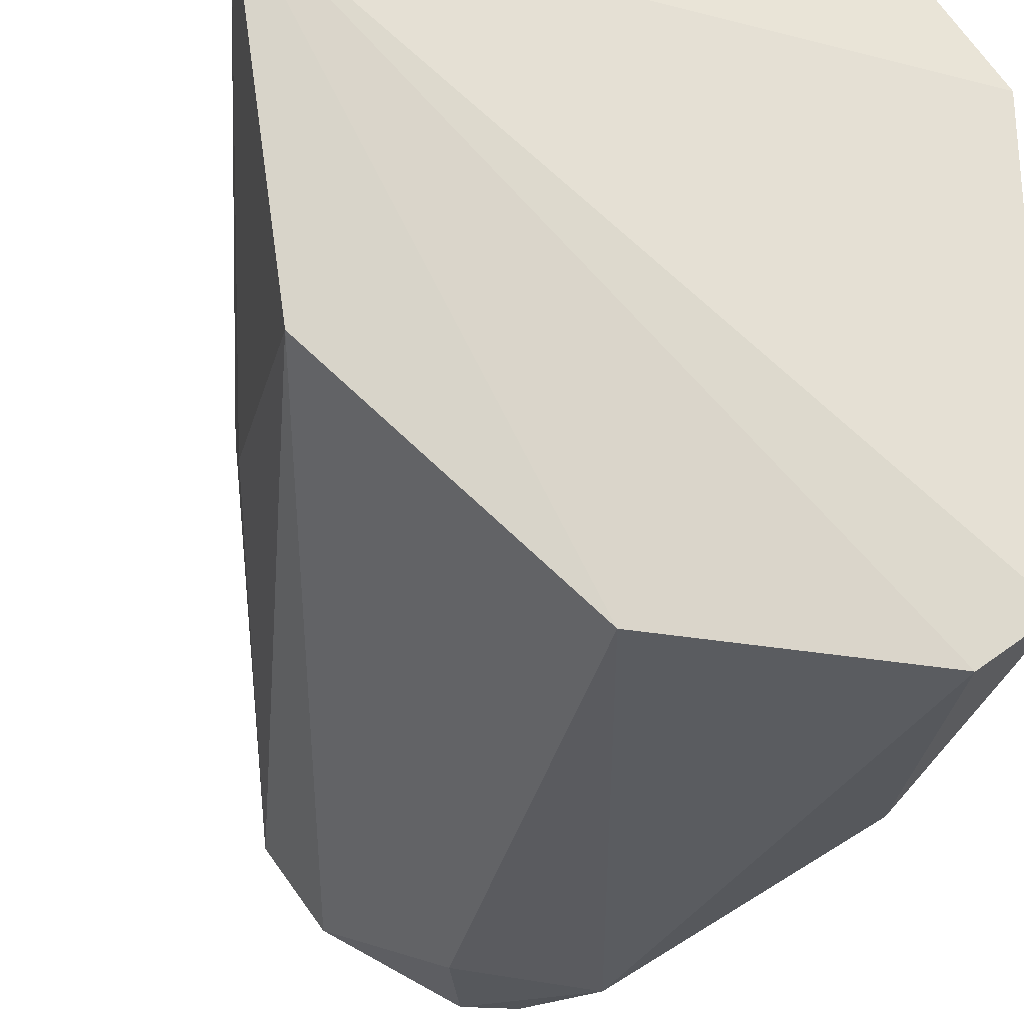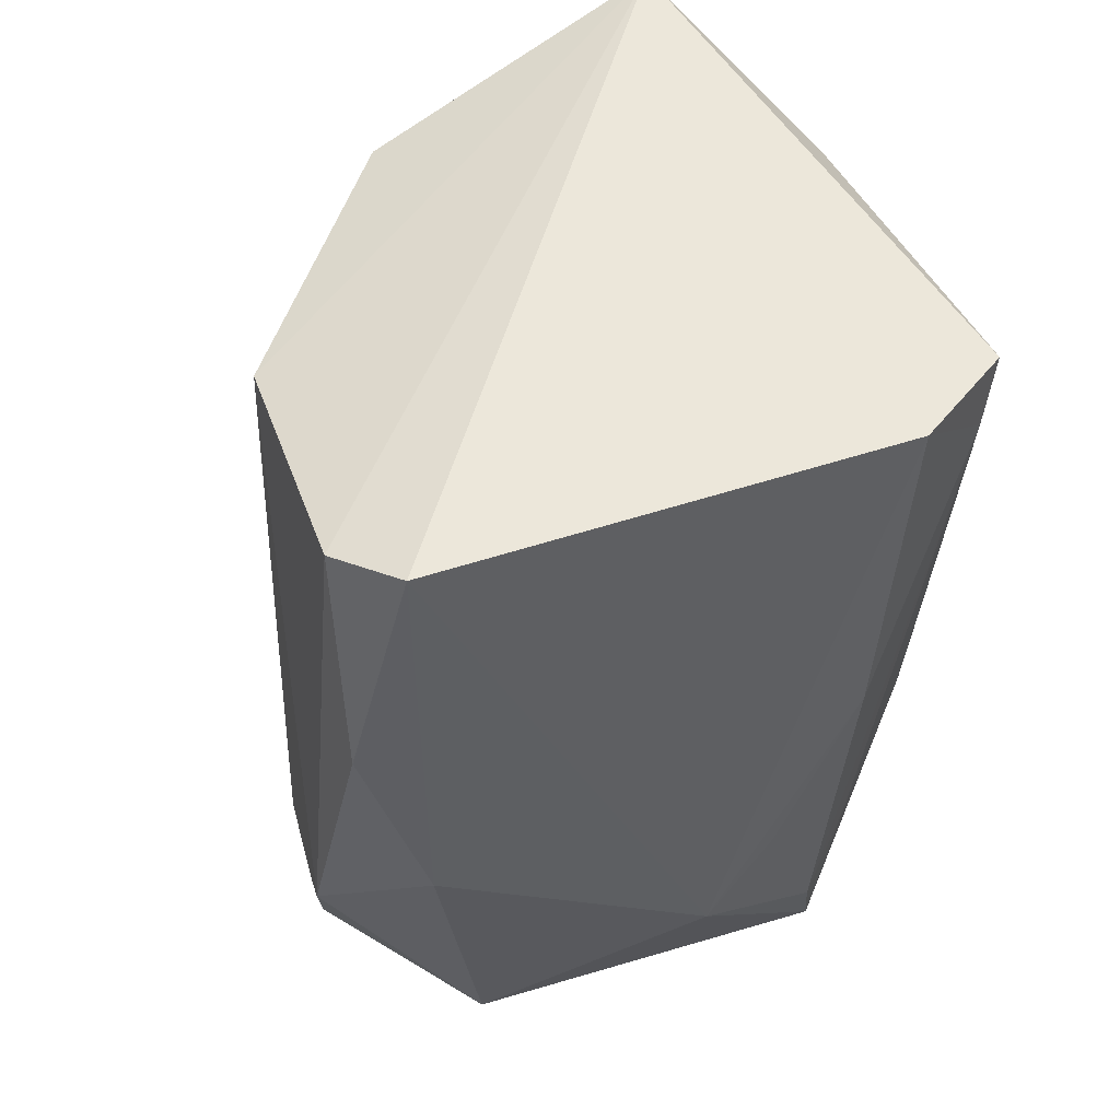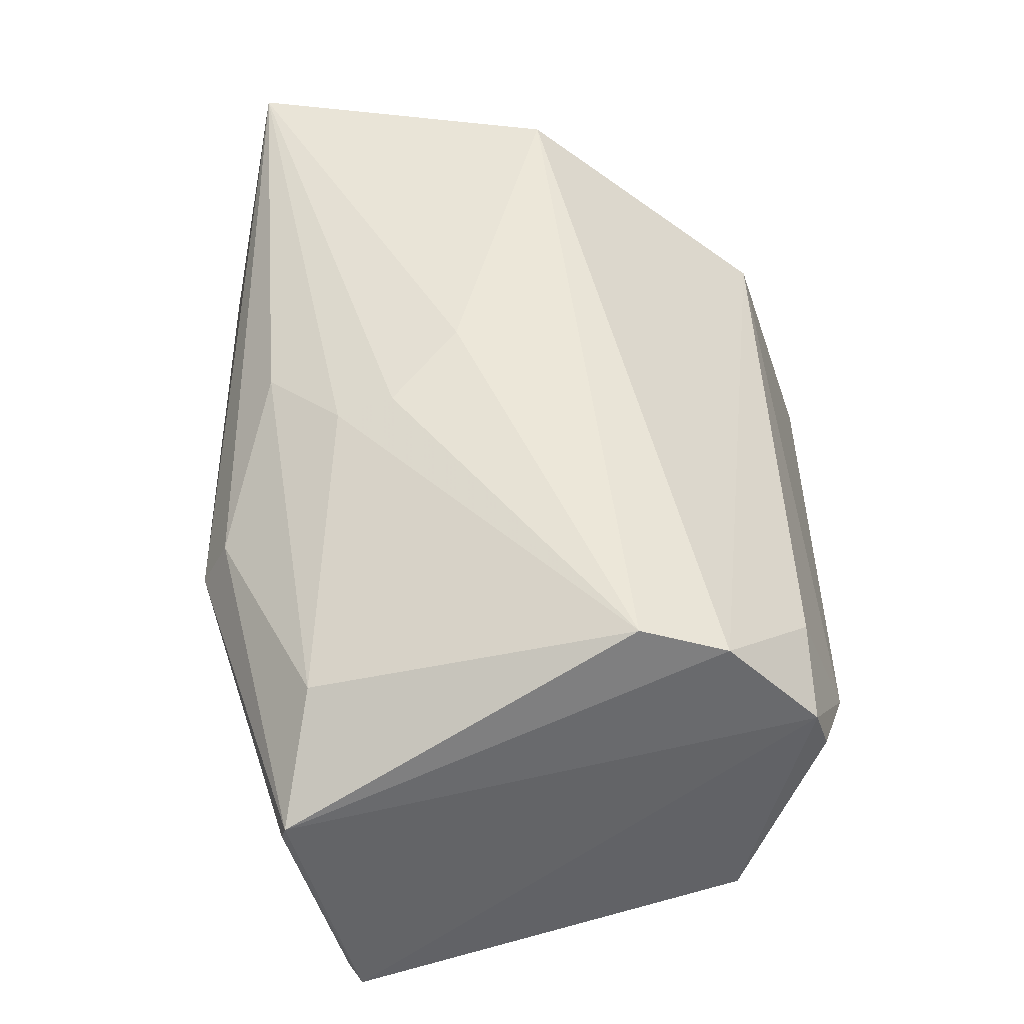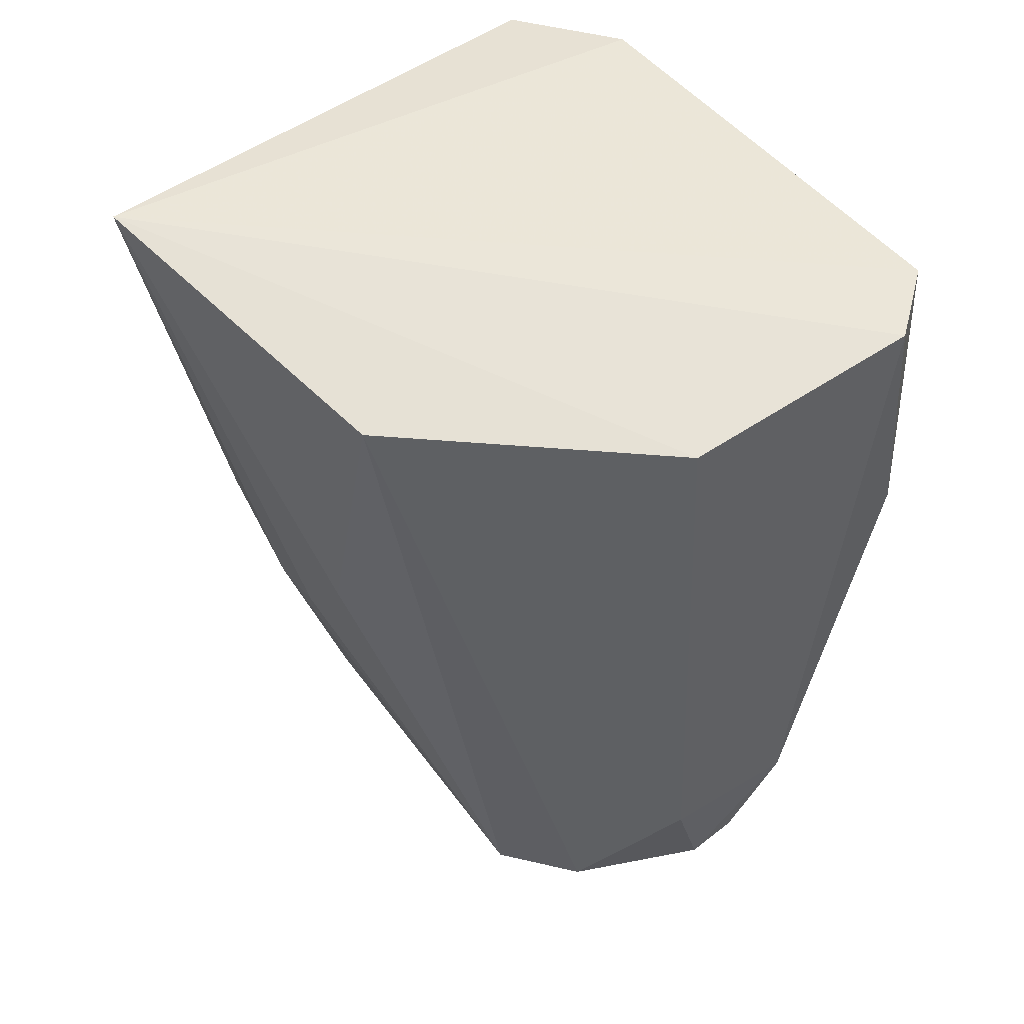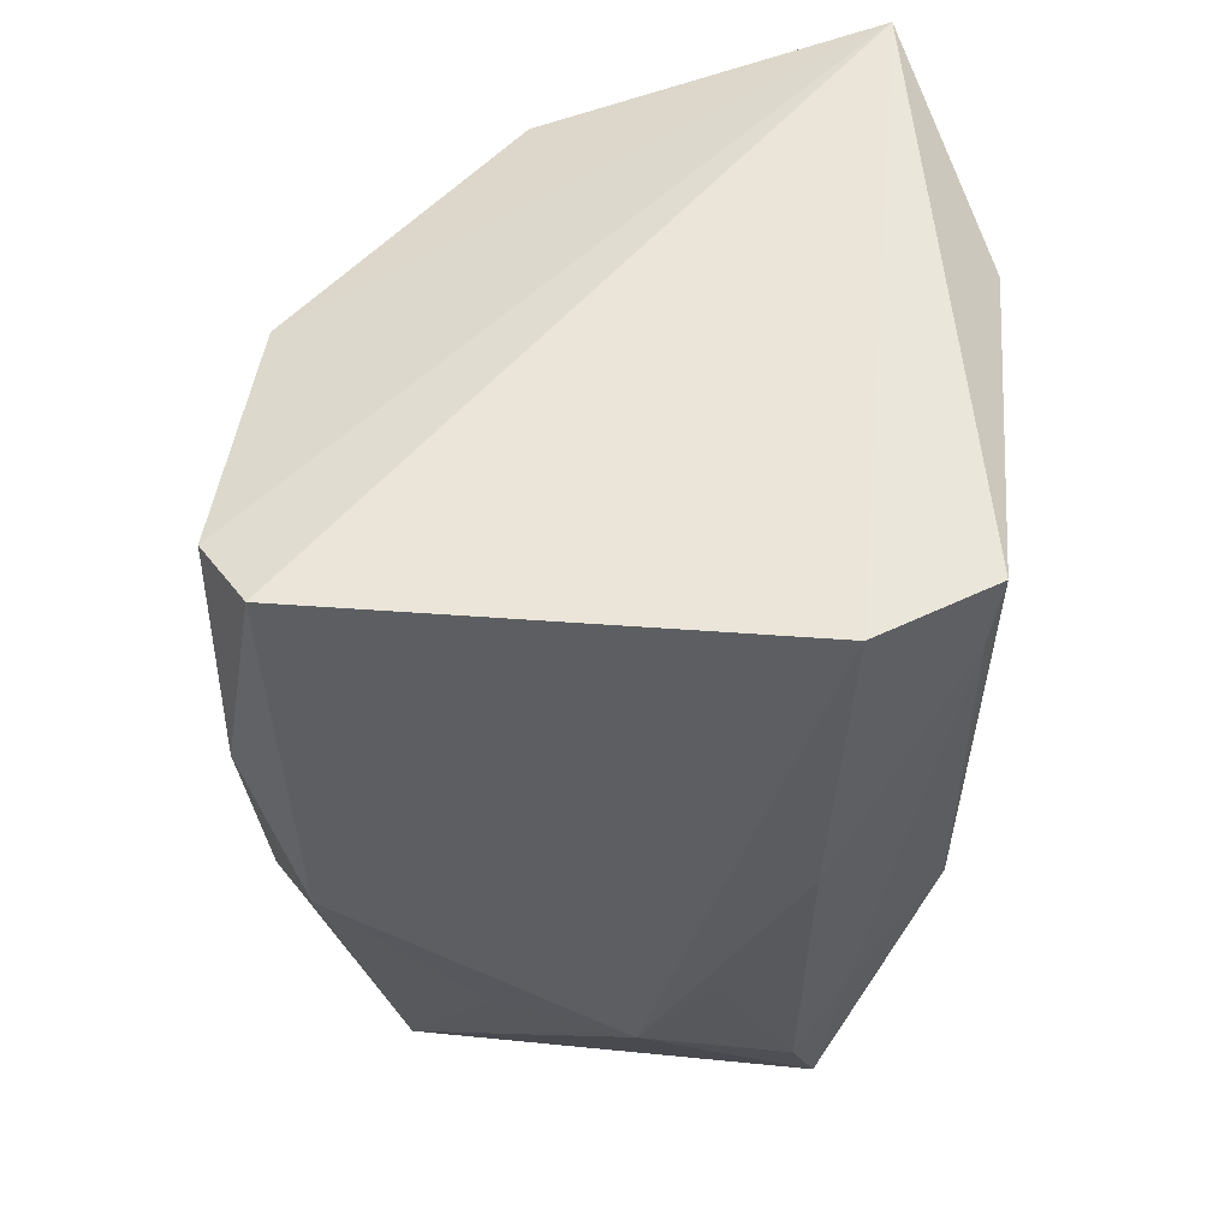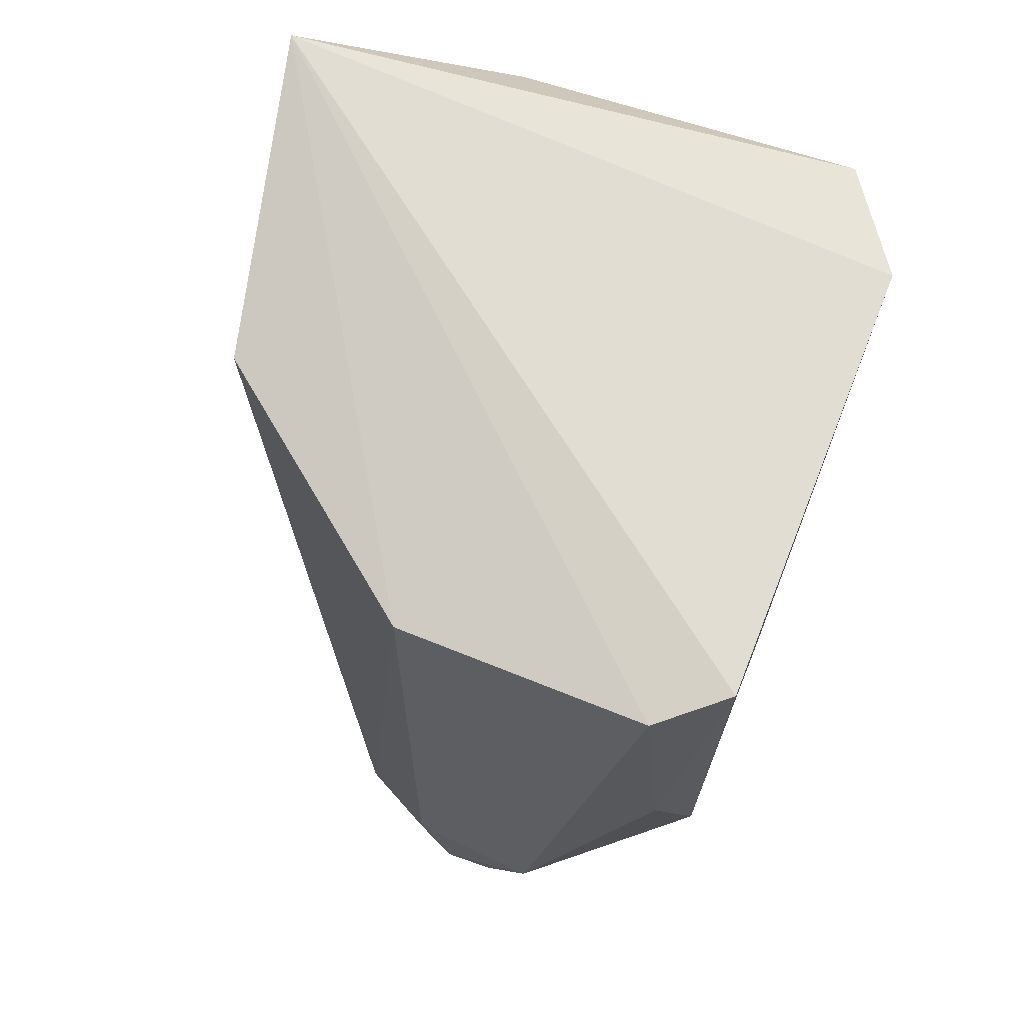
<metadata>
{"format":"obj","ext":"obj","renderer":"f3d","projection":"perspective","resolution":1024,"background":"white","views":[{"elev":-30.9,"azim":-13.4,"up":"+Y"},{"elev":45.7,"azim":68.9,"up":"+Z"},{"elev":-47.6,"azim":-74.8,"up":"+Z"},{"elev":48.2,"azim":-37.6,"up":"+Z"},{"elev":50.5,"azim":94.9,"up":"+Z"},{"elev":65.7,"azim":21.1,"up":"+Z"}]}
</metadata>
<code>
v 0.01468 0.008068 0.06541
v 0.01626 -0.00527 0.06533
v 0.01369 0.005688 0.04621
v 0.007777 0.005626 0.04626
v 0.001551 0.005626 0.06725
v 0.009793 -0.006442 0.04858
v 0.01269 0.008083 0.0534
v 0.01591 0.001677 0.05085
v 0.01635 0.005577 0.06549
v 0.005628 -0.003175 0.04826
v 0.00882 -0.006167 0.06459
v 0.0147 0.007857 0.06362
v 0.008279 0.005902 0.04653
v 0.006396 0.008028 0.06492
v 0.01454 -0.00358 0.04804
v 0.01582 0.005252 0.05723
v 0.003656 0.003571 0.05546
v 0.006903 -0.004954 0.04839
v 0.01476 -0.006438 0.06501
v 0.003113 -0.001674 0.06523
v 0.01409 0.006203 0.05093
v 0.01333 0.005923 0.04654
v 0.006467 0.007874 0.05366
v 0.01596 -0.005028 0.05537
v 0.01457 0.005143 0.04841
v 0.00345 0.0005504 0.0575
v 0.005954 0.004645 0.04876
v 0.009071 -0.006527 0.05079
v 0.01557 -0.001538 0.05133
v 0.01524 -0.006401 0.05931
v 0.01216 -0.006843 0.05106
v 0.01576 0.003328 0.05285
v 0.003597 0.002177 0.05562
v 0.005443 0.006951 0.05355
v 0.01098 -0.006479 0.04884
v 0.003607 0.00543 0.0573
f 6 4 3
f 9 5 2
f 9 1 5
f 9 2 8
f 12 7 1
f 12 1 9
f 13 3 4
f 14 5 1
f 14 1 7
f 15 6 3
f 15 3 8
f 16 9 8
f 16 12 9
f 18 10 4
f 18 4 6
f 19 2 5
f 19 5 11
f 20 11 5
f 20 18 11
f 20 10 18
f 21 3 7
f 21 7 12
f 22 13 7
f 22 7 3
f 22 3 13
f 23 14 7
f 23 7 13
f 23 13 4
f 23 5 14
f 24 8 2
f 25 8 3
f 25 3 21
f 25 21 12
f 25 12 16
f 26 20 5
f 26 10 20
f 27 4 10
f 27 10 17
f 28 18 6
f 28 11 18
f 29 24 15
f 29 15 8
f 29 8 24
f 30 24 2
f 30 2 19
f 31 15 24
f 31 24 30
f 31 28 6
f 31 30 19
f 31 19 11
f 31 11 28
f 32 25 16
f 32 16 8
f 32 8 25
f 33 17 10
f 33 10 26
f 33 26 5
f 33 5 17
f 34 23 4
f 34 4 27
f 34 5 23
f 35 31 6
f 35 6 15
f 35 15 31
f 36 34 27
f 36 27 17
f 36 17 5
f 36 5 34

</code>
